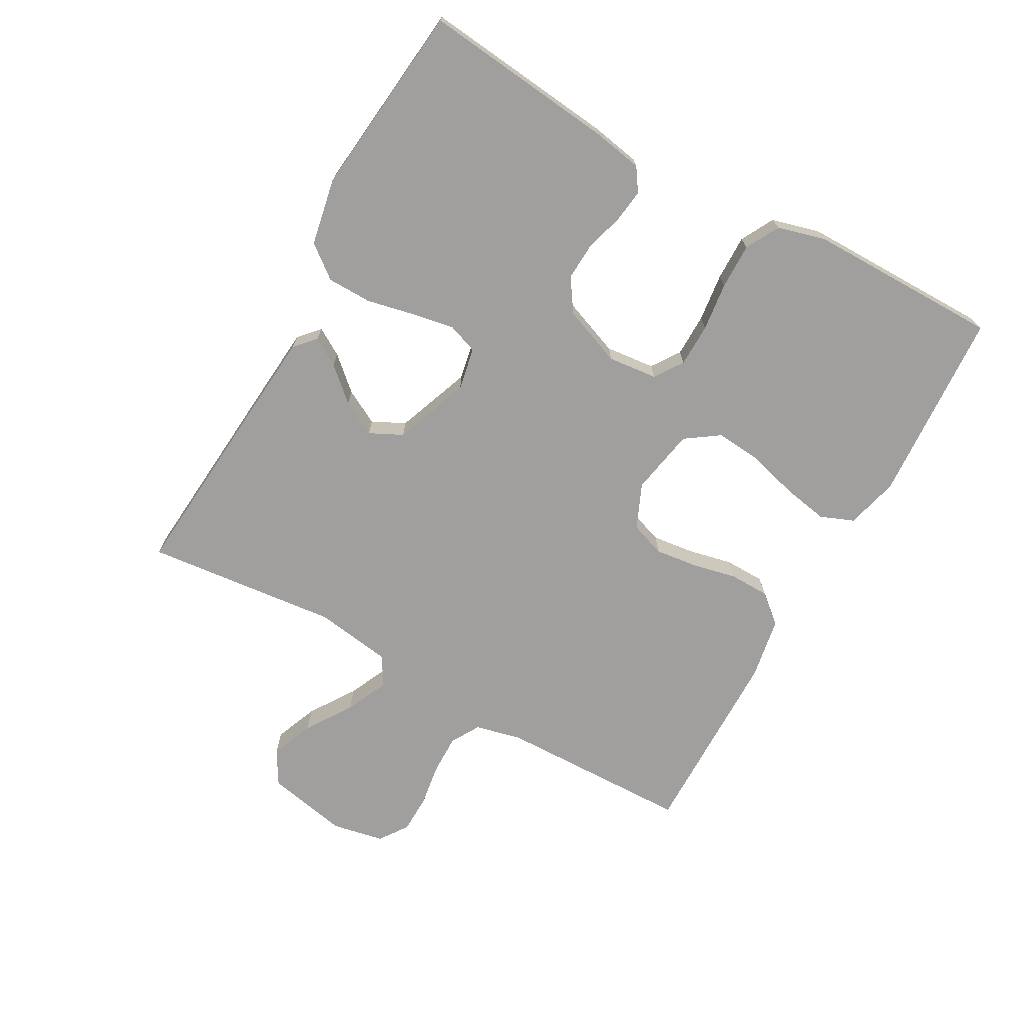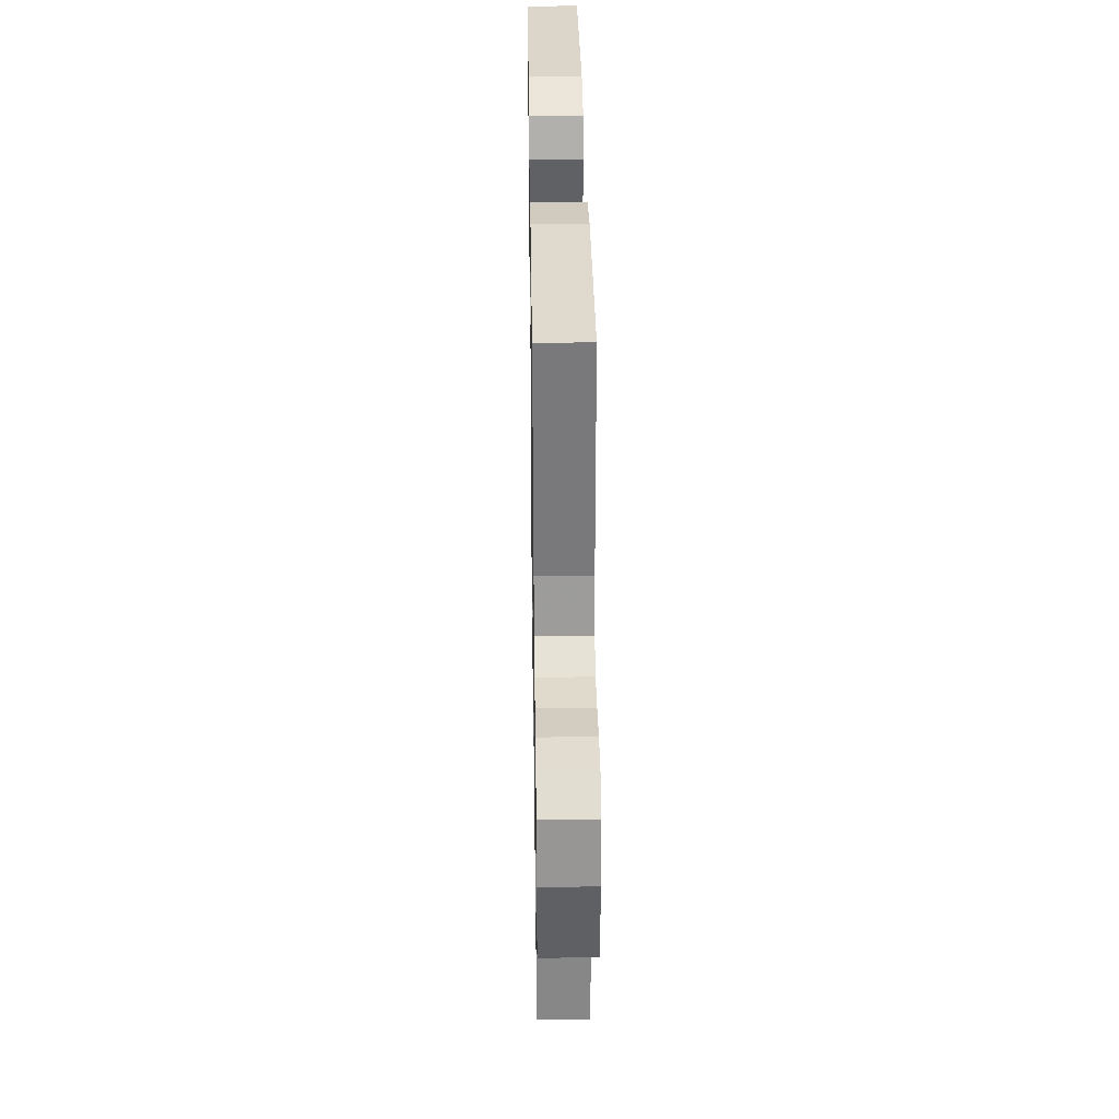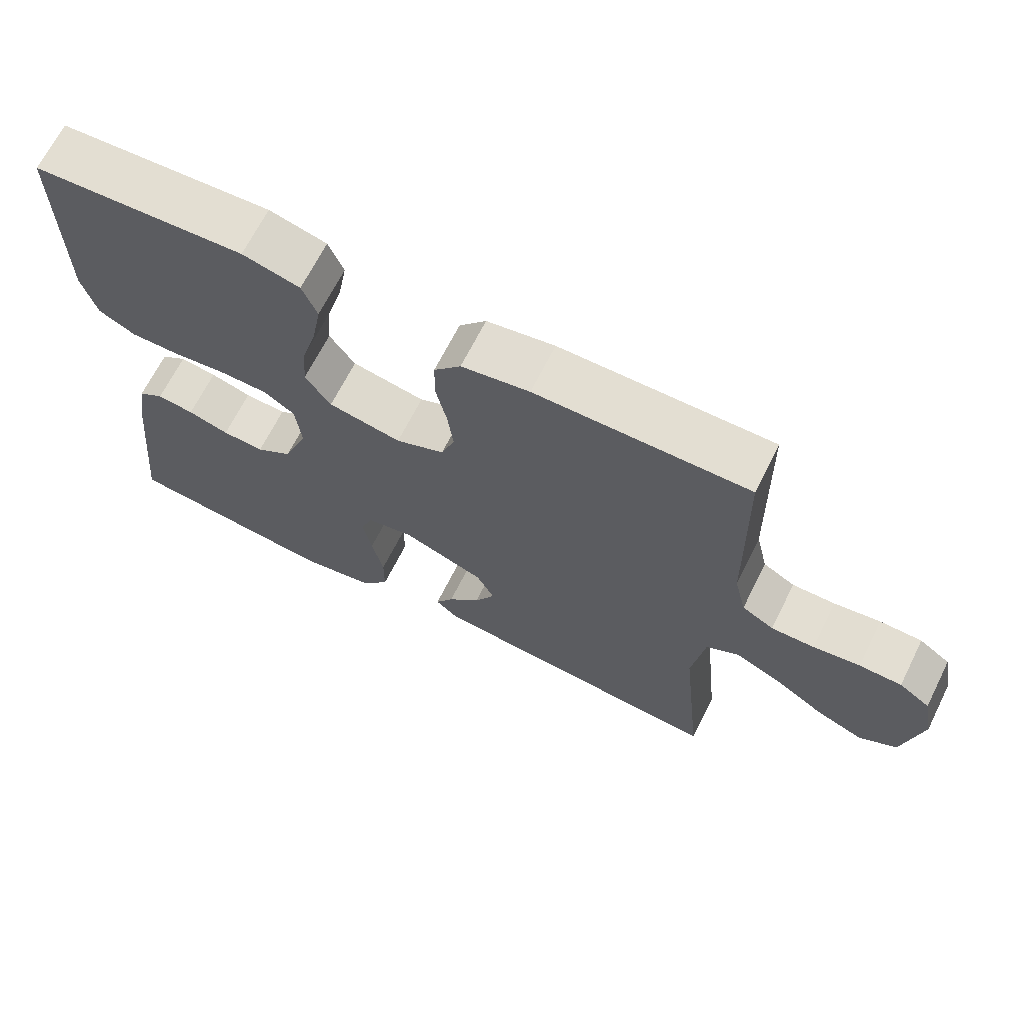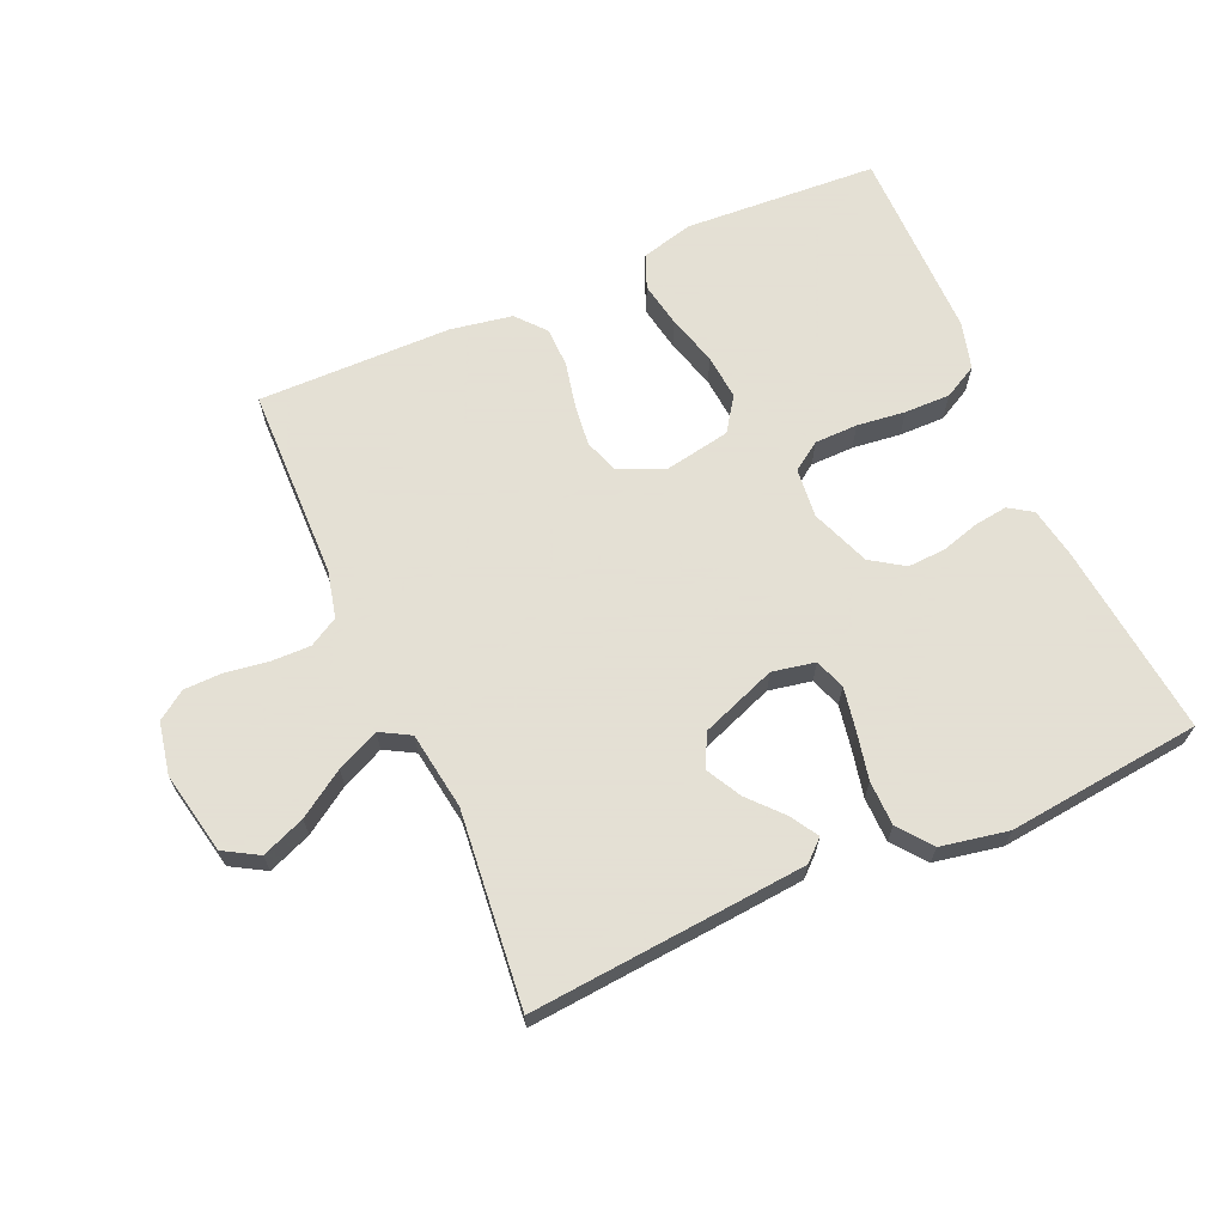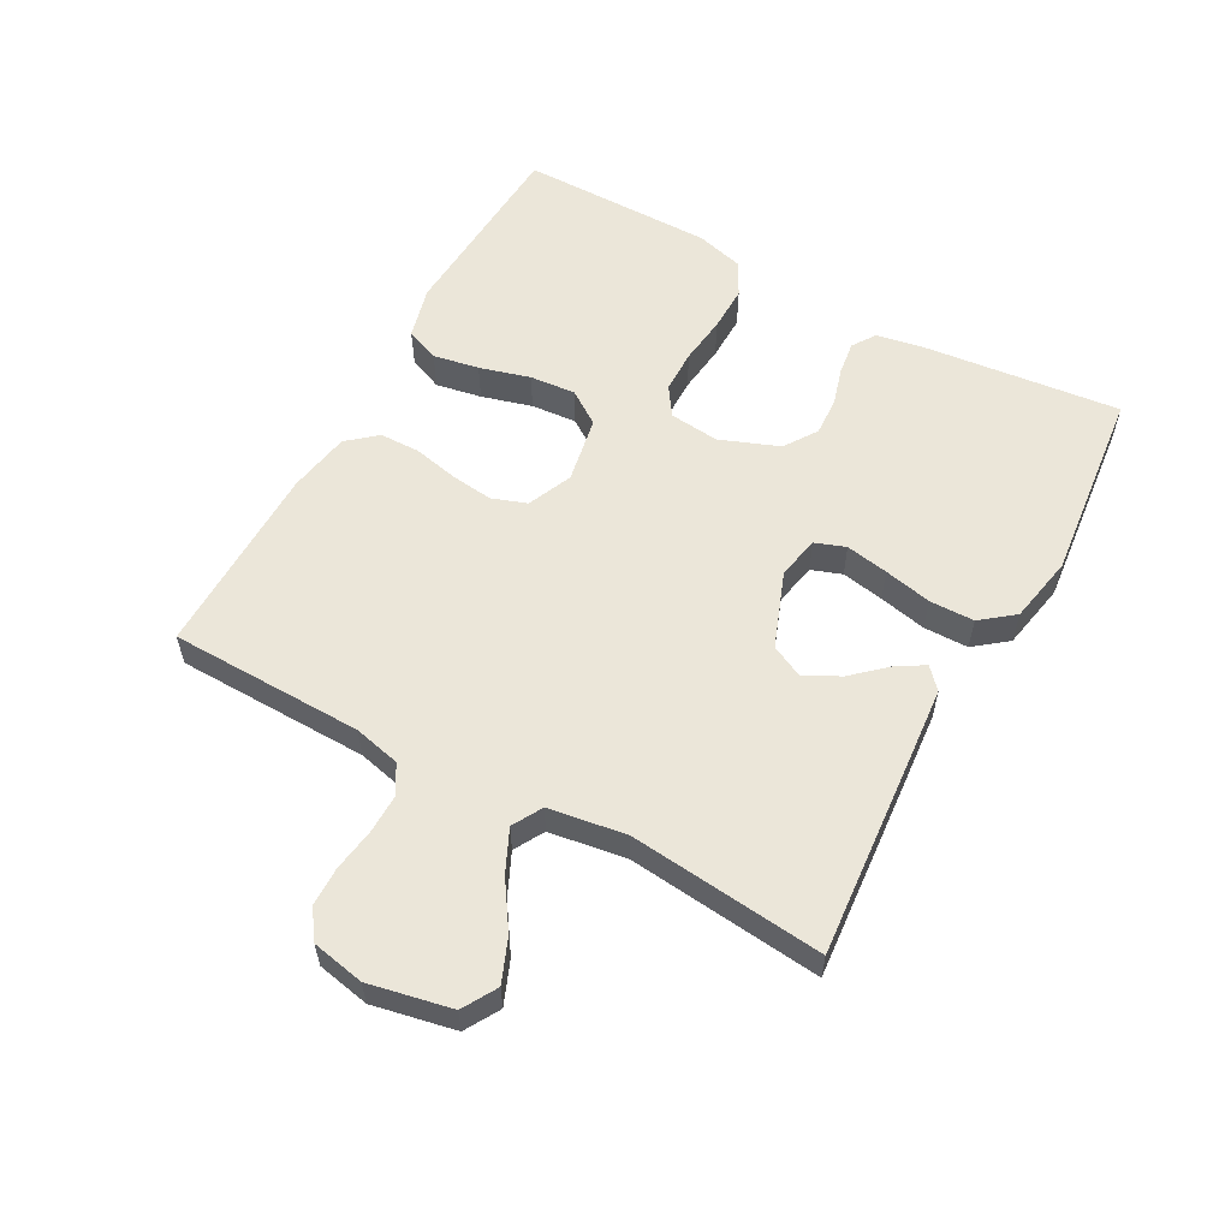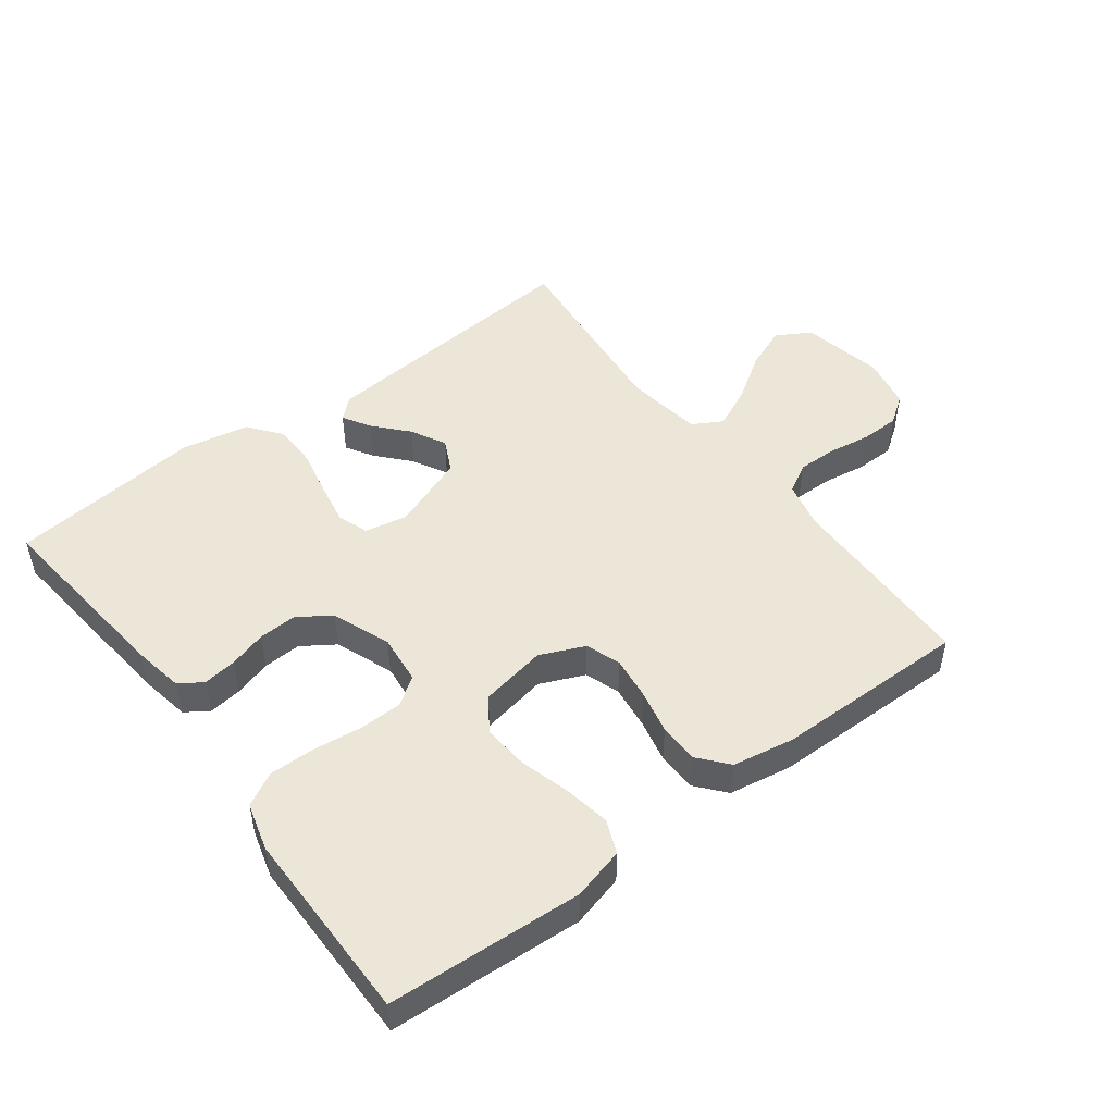
<metadata>
{"format":"obj","ext":"obj","renderer":"f3d","projection":"perspective","resolution":1024,"background":"white","views":[{"elev":-71.3,"azim":-119.1,"up":"+Y"},{"elev":33.4,"azim":89.1,"up":"+Z"},{"elev":67.5,"azim":26.6,"up":"+Z"},{"elev":66.2,"azim":156.2,"up":"+Y"},{"elev":57.4,"azim":118.7,"up":"+Y"},{"elev":48.9,"azim":-37.0,"up":"+Y"}]}
</metadata>
<code>
v 0.5 0.07 0.5
v 0.506 0.07 0.2
v 0.523 0.07 0.128
v 0.568 0.07 0.102
v 0.629 0.07 0.103
v 0.695 0.07 0.113
v 0.755 0.07 0.112
v 0.799 0.07 0.081
v 0.815 0.07 0
v 0.789 0.07 -0.127
v 0.736 0.07 -0.158
v 0.669 0.07 -0.131
v 0.598 0.07 -0.084
v 0.533 0.07 -0.054
v 0.487 0.07 -0.08
v 0.469 0.07 -0.2
v 0.5 0.07 -0.5
v 0.2 0.07 -0.475
v 0.073 0.07 -0.464
v 0.041 0.07 -0.435
v 0.067 0.07 -0.392
v 0.113 0.07 -0.341
v 0.142 0.07 -0.287
v 0.117 0.07 -0.236
v 0 0.07 -0.192
v -0.066 0.07 -0.205
v -0.083 0.07 -0.252
v -0.071 0.07 -0.318
v -0.055 0.07 -0.392
v -0.056 0.07 -0.461
v -0.096 0.07 -0.512
v -0.2 0.07 -0.532
v -0.5 0.07 -0.5
v -0.468 0.07 -0.2
v -0.454 0.07 -0.122
v -0.418 0.07 -0.098
v -0.366 0.07 -0.105
v -0.308 0.07 -0.122
v -0.249 0.07 -0.125
v -0.198 0.07 -0.091
v -0.163 0.07 0
v -0.171 0.07 0.077
v -0.215 0.07 0.107
v -0.282 0.07 0.108
v -0.357 0.07 0.099
v -0.428 0.07 0.098
v -0.48 0.07 0.126
v -0.5 0.07 0.2
v -0.5 0.07 0.5
v -0.2 0.07 0.518
v -0.119 0.07 0.497
v -0.098 0.07 0.445
v -0.111 0.07 0.374
v -0.133 0.07 0.296
v -0.139 0.07 0.225
v -0.103 0.07 0.173
v 0 0.07 0.154
v 0.069 0.07 0.184
v 0.088 0.07 0.238
v 0.08 0.07 0.304
v 0.065 0.07 0.373
v 0.066 0.07 0.435
v 0.104 0.07 0.48
v 0.2 0.07 0.497
v 0.5 0 0.5
v 0.506 0 0.2
v 0.523 0 0.128
v 0.568 0 0.102
v 0.629 0 0.103
v 0.695 0 0.113
v 0.755 0 0.112
v 0.799 0 0.081
v 0.815 0 0
v 0.789 0 -0.127
v 0.736 0 -0.158
v 0.669 0 -0.131
v 0.598 0 -0.084
v 0.533 0 -0.054
v 0.487 0 -0.08
v 0.469 0 -0.2
v 0.5 0 -0.5
v 0.2 0 -0.475
v 0.073 0 -0.464
v 0.041 0 -0.435
v 0.067 0 -0.392
v 0.113 0 -0.341
v 0.142 0 -0.287
v 0.117 0 -0.236
v 0 0 -0.192
v -0.066 0 -0.205
v -0.083 0 -0.252
v -0.071 0 -0.318
v -0.055 0 -0.392
v -0.056 0 -0.461
v -0.096 0 -0.512
v -0.2 0 -0.532
v -0.5 0 -0.5
v -0.468 0 -0.2
v -0.454 0 -0.122
v -0.418 0 -0.098
v -0.366 0 -0.105
v -0.308 0 -0.122
v -0.249 0 -0.125
v -0.198 0 -0.091
v -0.163 0 0
v -0.171 0 0.077
v -0.215 0 0.107
v -0.282 0 0.108
v -0.357 0 0.099
v -0.428 0 0.098
v -0.48 0 0.126
v -0.5 0 0.2
v -0.5 0 0.5
v -0.2 0 0.518
v -0.119 0 0.497
v -0.098 0 0.445
v -0.111 0 0.374
v -0.133 0 0.296
v -0.139 0 0.225
v -0.103 0 0.173
v 0 0 0.154
v 0.069 0 0.184
v 0.088 0 0.238
v 0.08 0 0.304
v 0.065 0 0.373
v 0.066 0 0.435
v 0.104 0 0.48
v 0.2 0 0.497
f 64 1 2
f 63 64 2
f 62 63 2
f 61 62 2
f 60 61 2
f 59 60 2 3
f 58 59 3 4
f 57 58 4
f 52 53 54
f 51 52 54
f 50 51 54
f 49 50 54
f 48 49 54
f 47 48 54
f 46 47 54
f 45 46 54
f 44 45 54
f 43 44 54 55
f 42 43 55 56
f 36 37 38
f 35 36 38
f 34 35 38
f 33 34 38
f 32 33 38
f 31 32 38
f 30 31 38
f 29 30 38
f 28 29 38
f 27 28 38 39
f 26 27 39 40
f 20 21 22
f 19 20 22
f 18 19 22
f 17 18 22
f 16 17 22
f 15 16 22 23
f 11 12 13
f 10 11 13
f 9 10 13
f 8 9 13
f 7 8 13
f 6 7 13
f 5 6 13
f 4 5 13 14
f 57 4 14 15
f 56 57 15
f 42 56 15
f 41 42 15
f 40 41 15
f 26 40 15
f 25 26 15
f 15 23 24
f 15 24 25
f 66 65 128
f 66 128 127
f 66 127 126
f 66 126 125
f 66 125 124
f 67 66 124 123
f 68 67 123 122
f 68 122 121
f 118 117 116
f 118 116 115
f 118 115 114
f 118 114 113
f 118 113 112
f 118 112 111
f 118 111 110
f 118 110 109
f 118 109 108
f 119 118 108 107
f 120 119 107 106
f 102 101 100
f 102 100 99
f 102 99 98
f 102 98 97
f 102 97 96
f 102 96 95
f 102 95 94
f 102 94 93
f 102 93 92
f 103 102 92 91
f 104 103 91 90
f 86 85 84
f 86 84 83
f 86 83 82
f 86 82 81
f 86 81 80
f 87 86 80 79
f 77 76 75
f 77 75 74
f 77 74 73
f 77 73 72
f 77 72 71
f 77 71 70
f 77 70 69
f 78 77 69 68
f 79 78 68 121
f 79 121 120
f 79 120 106
f 79 106 105
f 79 105 104
f 79 104 90
f 79 90 89
f 88 87 79
f 89 88 79
f 1 65 66 2
f 2 66 67 3
f 3 67 68 4
f 4 68 69 5
f 5 69 70 6
f 6 70 71 7
f 7 71 72 8
f 8 72 73 9
f 9 73 74 10
f 10 74 75 11
f 11 75 76 12
f 12 76 77 13
f 13 77 78 14
f 14 78 79 15
f 15 79 80 16
f 16 80 81 17
f 17 81 82 18
f 18 82 83 19
f 19 83 84 20
f 20 84 85 21
f 21 85 86 22
f 22 86 87 23
f 23 87 88 24
f 24 88 89 25
f 25 89 90 26
f 26 90 91 27
f 27 91 92 28
f 28 92 93 29
f 29 93 94 30
f 30 94 95 31
f 31 95 96 32
f 32 96 97 33
f 33 97 98 34
f 34 98 99 35
f 35 99 100 36
f 36 100 101 37
f 37 101 102 38
f 38 102 103 39
f 39 103 104 40
f 40 104 105 41
f 41 105 106 42
f 42 106 107 43
f 43 107 108 44
f 44 108 109 45
f 45 109 110 46
f 46 110 111 47
f 47 111 112 48
f 48 112 113 49
f 49 113 114 50
f 50 114 115 51
f 51 115 116 52
f 52 116 117 53
f 53 117 118 54
f 54 118 119 55
f 55 119 120 56
f 56 120 121 57
f 57 121 122 58
f 58 122 123 59
f 59 123 124 60
f 60 124 125 61
f 61 125 126 62
f 62 126 127 63
f 63 127 128 64
f 64 128 65 1

</code>
